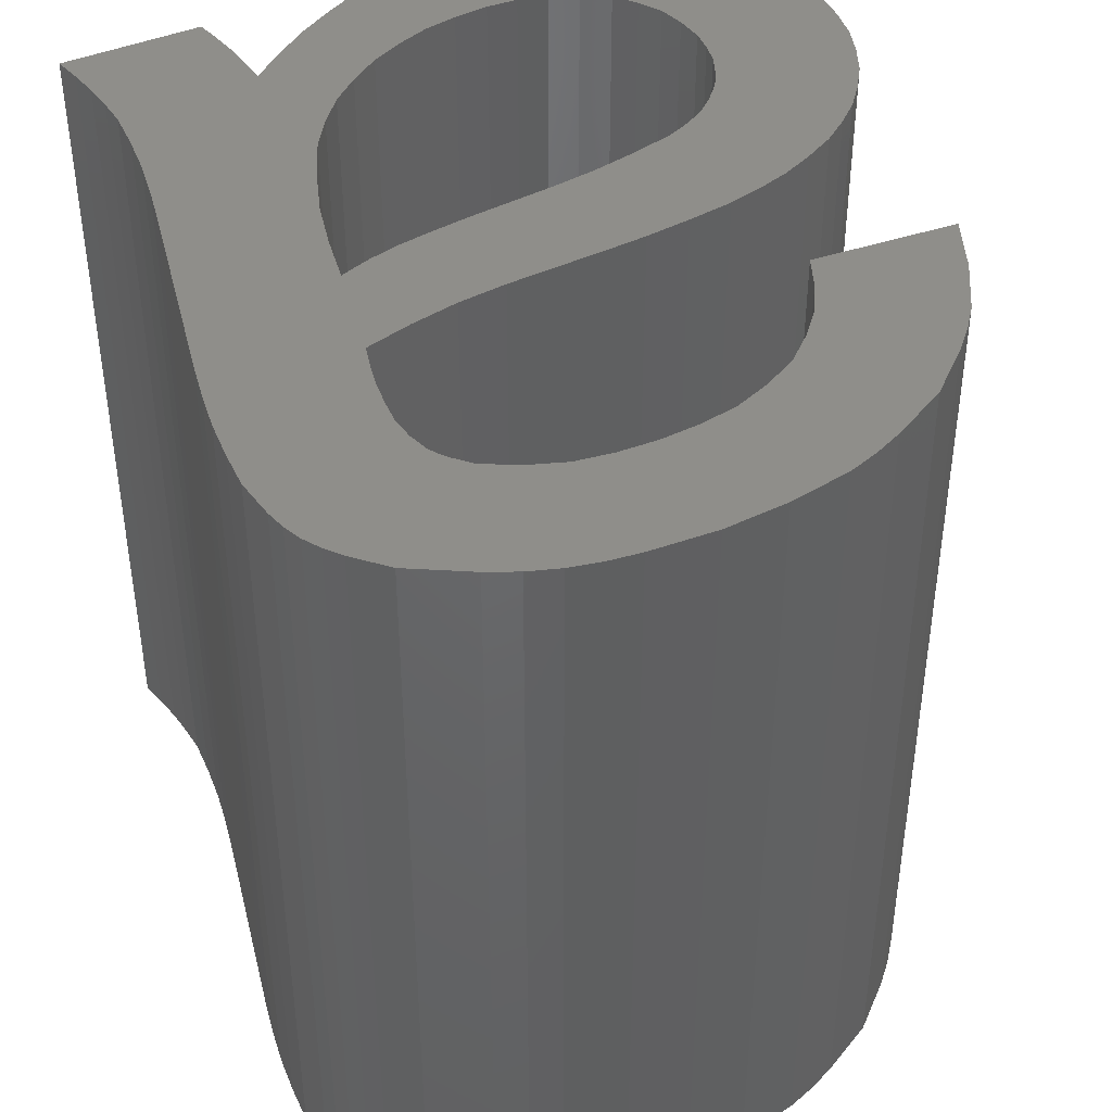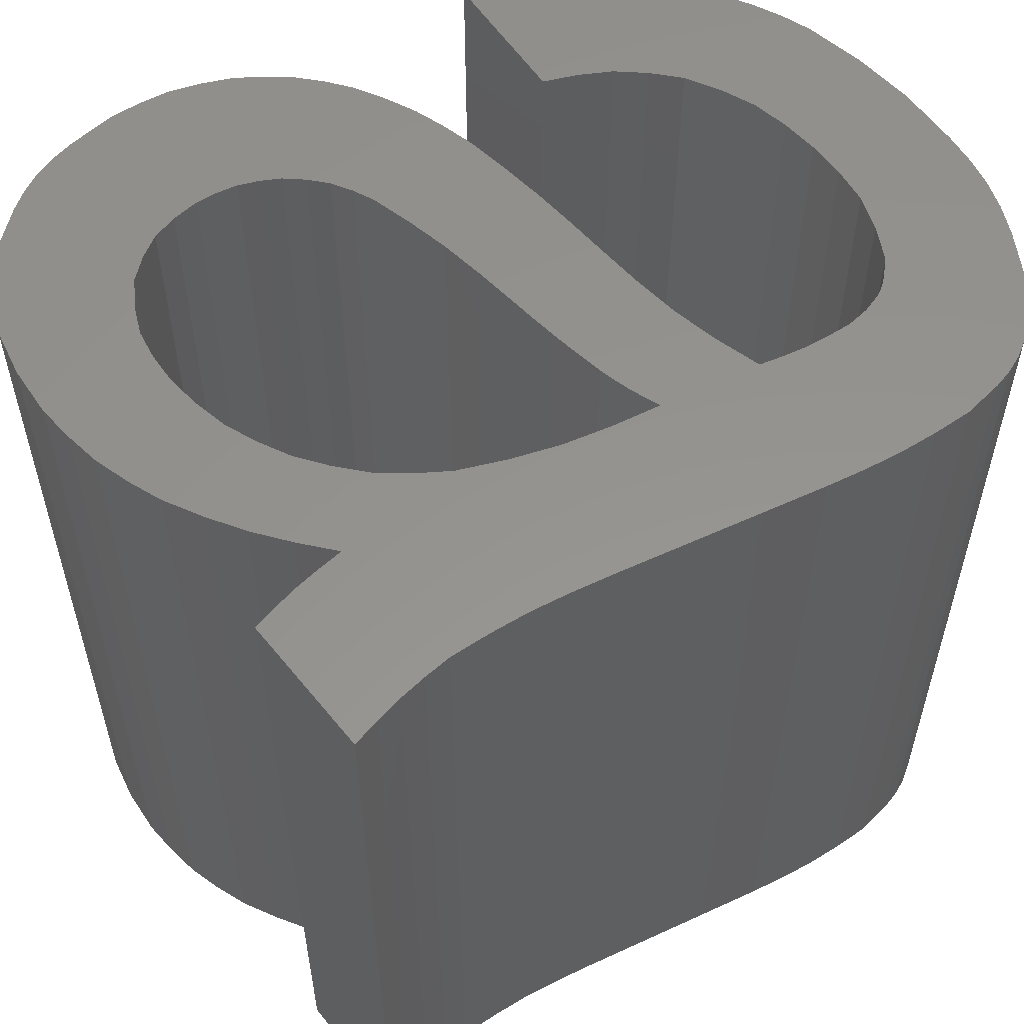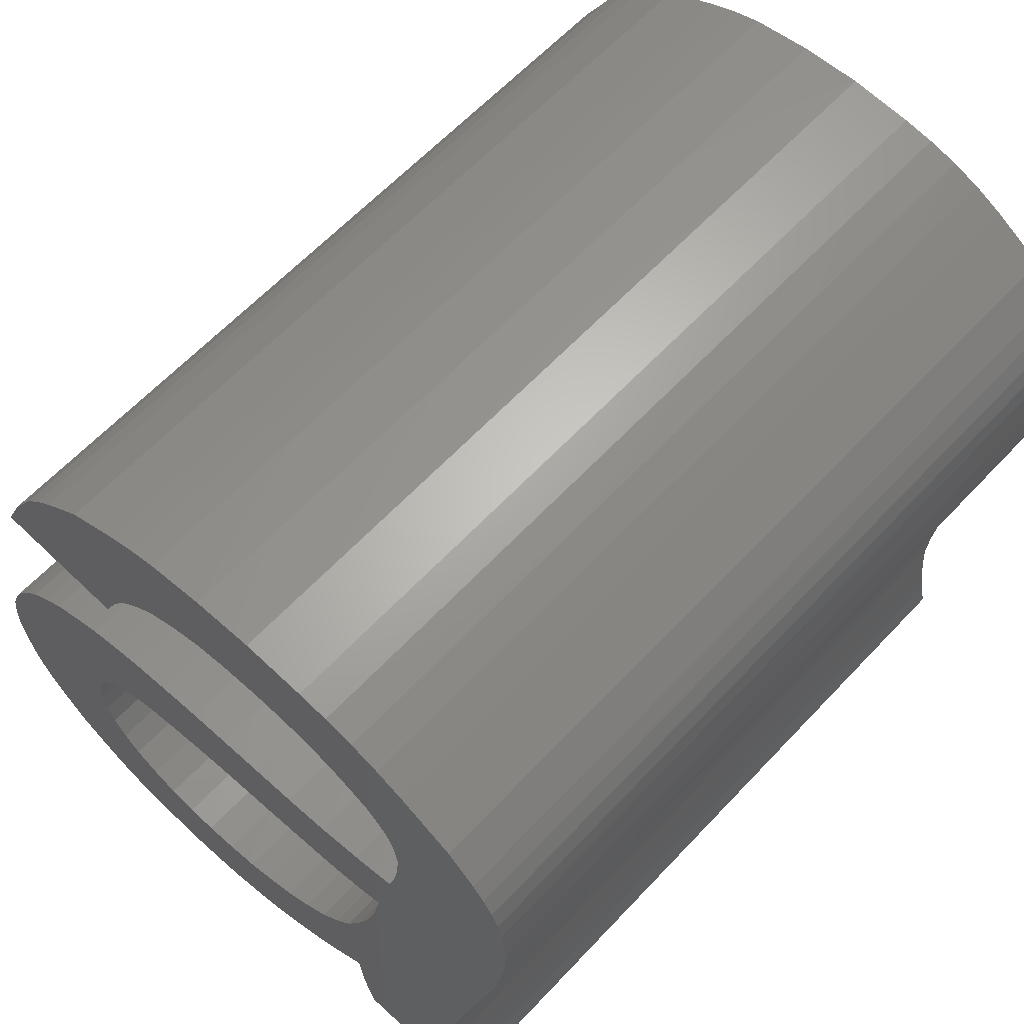
<metadata>
{"format":"stl","ext":"stl","renderer":"f3d","projection":"perspective","resolution":1024,"background":"white","views":[{"elev":43.0,"azim":153.4,"up":"+Z"},{"elev":56.8,"azim":51.7,"up":"+Z"},{"elev":62.6,"azim":43.1,"up":"+Y"}]}
</metadata>
<code>
# stl→obj: 298 verts, 596 faces
v 0.05232 0.02553 0.016
v 0.05261 0.02573 0.016
v 0.05232 0.02553 0.008
v 0.05261 0.02573 0.008
v 0.05288 0.02595 0.016
v 0.05288 0.02595 0.008
v 0.0531 0.02622 0.016
v 0.0531 0.02622 0.008
v 0.05329 0.02651 0.016
v 0.05329 0.02651 0.008
v 0.05103 0.02517 0.016
v 0.05137 0.0252 0.016
v 0.05103 0.02517 0.008
v 0.05137 0.0252 0.008
v 0.0517 0.02526 0.016
v 0.0517 0.02526 0.008
v 0.05201 0.02538 0.016
v 0.05201 0.02538 0.008
v 0.04992 0.02554 0.016
v 0.05017 0.02537 0.016
v 0.04992 0.02554 0.008
v 0.05017 0.02537 0.008
v 0.05044 0.02525 0.016
v 0.05044 0.02525 0.008
v 0.05073 0.02519 0.016
v 0.05073 0.02519 0.008
v 0.04953 0.02647 0.016
v 0.04956 0.02621 0.016
v 0.04953 0.02647 0.008
v 0.04956 0.02621 0.008
v 0.04963 0.02596 0.016
v 0.04963 0.02596 0.008
v 0.04976 0.02574 0.016
v 0.04976 0.02574 0.008
v 0.04978 0.02724 0.016
v 0.04967 0.02706 0.016
v 0.04978 0.02724 0.008
v 0.04967 0.02706 0.008
v 0.04959 0.02687 0.016
v 0.04959 0.02687 0.008
v 0.04955 0.02667 0.016
v 0.04955 0.02667 0.008
v 0.05051 0.02775 0.016
v 0.0503 0.02766 0.016
v 0.05051 0.02775 0.008
v 0.0503 0.02766 0.008
v 0.0501 0.02755 0.016
v 0.0501 0.02755 0.008
v 0.04993 0.02741 0.016
v 0.04993 0.02741 0.008
v 0.05216 0.02801 0.016
v 0.05175 0.02798 0.016
v 0.05216 0.02801 0.008
v 0.05175 0.02798 0.008
v 0.05133 0.02792 0.016
v 0.05133 0.02792 0.008
v 0.05092 0.02785 0.016
v 0.05092 0.02785 0.008
v 0.05325 0.02814 0.016
v 0.05298 0.0281 0.016
v 0.05325 0.02814 0.008
v 0.05298 0.0281 0.008
v 0.05271 0.02807 0.016
v 0.05271 0.02807 0.008
v 0.05244 0.02804 0.016
v 0.05244 0.02804 0.008
v 0.05385 0.02831 0.008
v 0.05385 0.02831 0.016
v 0.0537 0.02826 0.012
v 0.0537 0.02826 0.016
v 0.05355 0.02821 0.016
v 0.05355 0.02821 0.012
v 0.0534 0.02817 0.016
v 0.0534 0.02817 0.012
v 0.0534 0.02817 0.008
v 0.05355 0.02821 0.008
v 0.0537 0.02826 0.008
v 0.05349 0.02695 0.016
v 0.05349 0.02695 0.008
v 0.05365 0.02739 0.016
v 0.05365 0.02739 0.008
v 0.05376 0.02785 0.016
v 0.05376 0.02785 0.008
v 0.05487 0.02431 0.016
v 0.05351 0.02431 0.016
v 0.05487 0.02431 0.008
v 0.05351 0.02431 0.008
v 0.05471 0.02538 0.016
v 0.05473 0.02511 0.016
v 0.05471 0.02538 0.008
v 0.05473 0.02511 0.008
v 0.05476 0.02484 0.016
v 0.05476 0.02484 0.008
v 0.05481 0.02458 0.016
v 0.05481 0.02458 0.008
v 0.05492 0.02691 0.016
v 0.05484 0.02653 0.016
v 0.05492 0.02691 0.008
v 0.05484 0.02653 0.008
v 0.05477 0.02615 0.016
v 0.05477 0.02615 0.008
v 0.05473 0.02577 0.016
v 0.05473 0.02577 0.008
v 0.05535 0.02887 0.016
v 0.05535 0.02887 0.008
v 0.05554 0.03033 0.016
v 0.05552 0.02996 0.016
v 0.05554 0.03033 0.008
v 0.05552 0.02996 0.008
v 0.05549 0.0296 0.016
v 0.05549 0.0296 0.008
v 0.05543 0.02923 0.016
v 0.05543 0.02923 0.008
v 0.05489 0.03169 0.008
v 0.05489 0.03169 0.016
v 0.05516 0.0314 0.012
v 0.05516 0.0314 0.016
v 0.05528 0.03125 0.016
v 0.05528 0.03125 0.012
v 0.05538 0.03109 0.016
v 0.05538 0.03109 0.012
v 0.05544 0.03091 0.016
v 0.05544 0.03091 0.012
v 0.05549 0.03073 0.016
v 0.05549 0.03073 0.012
v 0.05549 0.03073 0.008
v 0.05544 0.03091 0.008
v 0.05538 0.03109 0.008
v 0.05528 0.03125 0.008
v 0.05516 0.0314 0.008
v 0.05257 0.03239 0.016
v 0.05319 0.03235 0.016
v 0.05257 0.03239 0.008
v 0.05319 0.03235 0.008
v 0.05349 0.03231 0.016
v 0.05349 0.03231 0.008
v 0.05379 0.03224 0.016
v 0.05379 0.03224 0.008
v 0.05407 0.03214 0.016
v 0.05407 0.03214 0.008
v 0.05435 0.032 0.016
v 0.05435 0.032 0.008
v 0.05029 0.03176 0.016
v 0.05082 0.03204 0.016
v 0.05029 0.03176 0.008
v 0.05082 0.03204 0.008
v 0.0511 0.03216 0.016
v 0.0511 0.03216 0.008
v 0.05138 0.03225 0.016
v 0.05138 0.03225 0.008
v 0.05196 0.03235 0.016
v 0.05196 0.03235 0.008
v 0.04897 0.02996 0.016
v 0.0492 0.03048 0.016
v 0.04897 0.02996 0.008
v 0.0492 0.03048 0.008
v 0.04948 0.03097 0.016
v 0.04948 0.03097 0.008
v 0.04966 0.03119 0.016
v 0.04966 0.03119 0.008
v 0.04986 0.03139 0.016
v 0.04986 0.03139 0.008
v 0.05033 0.02984 0.016
v 0.05033 0.02984 0.008
v 0.05111 0.03091 0.016
v 0.05086 0.03069 0.016
v 0.05111 0.03091 0.008
v 0.05086 0.03069 0.008
v 0.05063 0.03044 0.016
v 0.05063 0.03044 0.008
v 0.05047 0.03015 0.016
v 0.05047 0.03015 0.008
v 0.0525 0.03129 0.016
v 0.05213 0.03126 0.016
v 0.0525 0.03129 0.008
v 0.05213 0.03126 0.008
v 0.05178 0.0312 0.016
v 0.05178 0.0312 0.008
v 0.05144 0.03108 0.016
v 0.05144 0.03108 0.008
v 0.05387 0.03091 0.016
v 0.05355 0.03109 0.016
v 0.05387 0.03091 0.008
v 0.05355 0.03109 0.008
v 0.05322 0.03121 0.016
v 0.05322 0.03121 0.008
v 0.05286 0.03127 0.016
v 0.05286 0.03127 0.008
v 0.05418 0.03039 0.016
v 0.05418 0.03039 0.01333
v 0.05421 0.03018 0.016
v 0.05418 0.03039 0.01067
v 0.05421 0.03018 0.008
v 0.05418 0.03039 0.008
v 0.05413 0.03059 0.01067
v 0.05413 0.03059 0.008
v 0.05408 0.03068 0.01067
v 0.05408 0.03068 0.008
v 0.05401 0.03076 0.01067
v 0.05401 0.03076 0.008
v 0.05401 0.03076 0.01333
v 0.05401 0.03076 0.016
v 0.05408 0.03068 0.01333
v 0.05408 0.03068 0.016
v 0.05413 0.03059 0.01333
v 0.05413 0.03059 0.016
v 0.05405 0.02926 0.016
v 0.05411 0.02949 0.016
v 0.05405 0.02926 0.008
v 0.05411 0.02949 0.008
v 0.05416 0.02972 0.016
v 0.05416 0.02972 0.008
v 0.05419 0.02995 0.016
v 0.05419 0.02995 0.008
v 0.05223 0.029 0.016
v 0.0527 0.02902 0.016
v 0.05223 0.029 0.008
v 0.0527 0.02902 0.008
v 0.05315 0.02906 0.016
v 0.05315 0.02906 0.008
v 0.05361 0.02915 0.016
v 0.05361 0.02915 0.008
v 0.05051 0.02885 0.016
v 0.05094 0.02891 0.016
v 0.05051 0.02885 0.008
v 0.05094 0.02891 0.008
v 0.05137 0.02895 0.016
v 0.05137 0.02895 0.008
v 0.0518 0.02898 0.016
v 0.0518 0.02898 0.008
v 0.04929 0.02841 0.016
v 0.04958 0.02856 0.016
v 0.04929 0.02841 0.008
v 0.04958 0.02856 0.008
v 0.04988 0.02869 0.016
v 0.04988 0.02869 0.008
v 0.05019 0.02878 0.016
v 0.05019 0.02878 0.008
v 0.0485 0.02759 0.016
v 0.04866 0.02783 0.016
v 0.0485 0.02759 0.008
v 0.04866 0.02783 0.008
v 0.04884 0.02805 0.016
v 0.04884 0.02805 0.008
v 0.04906 0.02824 0.016
v 0.04906 0.02824 0.008
v 0.04819 0.02642 0.016
v 0.04821 0.02673 0.016
v 0.04819 0.02642 0.008
v 0.04821 0.02673 0.008
v 0.04826 0.02703 0.016
v 0.04826 0.02703 0.008
v 0.04836 0.02732 0.016
v 0.04836 0.02732 0.008
v 0.04886 0.02478 0.016
v 0.04857 0.02514 0.016
v 0.04886 0.02478 0.008
v 0.04857 0.02514 0.008
v 0.04845 0.02533 0.016
v 0.04845 0.02533 0.008
v 0.04835 0.02553 0.016
v 0.04835 0.02553 0.008
v 0.04829 0.02574 0.016
v 0.04829 0.02574 0.008
v 0.04824 0.02596 0.016
v 0.04824 0.02596 0.008
v 0.05063 0.02413 0.016
v 0.05014 0.02417 0.016
v 0.05063 0.02413 0.008
v 0.05014 0.02417 0.008
v 0.04968 0.02428 0.016
v 0.04968 0.02428 0.008
v 0.04946 0.02437 0.016
v 0.04946 0.02437 0.008
v 0.04926 0.02449 0.016
v 0.04926 0.02449 0.008
v 0.05201 0.02441 0.016
v 0.05167 0.02429 0.016
v 0.05201 0.02441 0.008
v 0.05167 0.02429 0.008
v 0.05133 0.0242 0.016
v 0.05133 0.0242 0.008
v 0.05098 0.02415 0.016
v 0.05098 0.02415 0.008
v 0.05335 0.02529 0.016
v 0.05304 0.02504 0.016
v 0.05335 0.02529 0.008
v 0.05304 0.02504 0.008
v 0.05271 0.0248 0.016
v 0.05271 0.0248 0.008
v 0.05237 0.0246 0.016
v 0.05237 0.0246 0.008
v 0.05345 0.02455 0.016
v 0.05345 0.02455 0.008
v 0.05341 0.0248 0.016
v 0.05341 0.0248 0.008
v 0.05338 0.02504 0.016
v 0.05338 0.02504 0.008
f 1 2 3
f 3 2 4
f 4 2 5
f 4 5 6
f 6 5 7
f 6 7 8
f 8 7 9
f 8 9 10
f 11 12 13
f 13 12 14
f 14 12 15
f 14 15 16
f 16 15 17
f 16 17 18
f 18 17 1
f 18 1 3
f 19 20 21
f 21 20 22
f 22 20 23
f 22 23 24
f 24 23 25
f 24 25 26
f 26 25 11
f 26 11 13
f 27 28 29
f 29 28 30
f 30 28 31
f 30 31 32
f 32 31 33
f 32 33 34
f 34 33 19
f 34 19 21
f 35 36 37
f 37 36 38
f 38 36 39
f 38 39 40
f 40 39 41
f 40 41 42
f 42 41 27
f 42 27 29
f 43 44 45
f 45 44 46
f 46 44 47
f 46 47 48
f 48 47 49
f 48 49 50
f 50 49 35
f 50 35 37
f 51 52 53
f 53 52 54
f 54 52 55
f 54 55 56
f 56 55 57
f 56 57 58
f 58 57 43
f 58 43 45
f 59 60 61
f 61 60 62
f 62 60 63
f 62 63 64
f 64 63 65
f 64 65 66
f 66 65 51
f 66 51 53
f 67 68 69
f 69 68 70
f 69 70 71
f 69 71 72
f 72 71 73
f 72 73 74
f 74 73 59
f 74 59 61
f 61 75 74
f 74 75 76
f 74 76 72
f 72 76 77
f 72 77 69
f 69 77 67
f 9 78 10
f 10 78 79
f 79 78 80
f 79 80 81
f 81 80 82
f 81 82 83
f 83 82 68
f 83 68 67
f 84 85 86
f 86 85 87
f 88 89 90
f 90 89 91
f 91 89 92
f 91 92 93
f 93 92 94
f 93 94 95
f 95 94 84
f 95 84 86
f 96 97 98
f 98 97 99
f 99 97 100
f 99 100 101
f 101 100 102
f 101 102 103
f 103 102 88
f 103 88 90
f 104 96 105
f 105 96 98
f 106 107 108
f 108 107 109
f 109 107 110
f 109 110 111
f 111 110 112
f 111 112 113
f 113 112 104
f 113 104 105
f 114 115 116
f 116 115 117
f 116 117 118
f 116 118 119
f 119 118 120
f 119 120 121
f 121 120 122
f 121 122 123
f 123 122 124
f 123 124 125
f 125 124 106
f 125 106 108
f 108 126 125
f 125 126 127
f 125 127 123
f 123 127 128
f 123 128 121
f 121 128 129
f 121 129 119
f 119 129 130
f 119 130 116
f 116 130 114
f 131 132 133
f 133 132 134
f 134 132 135
f 134 135 136
f 136 135 137
f 136 137 138
f 138 137 139
f 138 139 140
f 140 139 141
f 140 141 142
f 142 141 115
f 142 115 114
f 143 144 145
f 145 144 146
f 146 144 147
f 146 147 148
f 148 147 149
f 148 149 150
f 150 149 151
f 150 151 152
f 152 151 131
f 152 131 133
f 153 154 155
f 155 154 156
f 156 154 157
f 156 157 158
f 158 157 159
f 158 159 160
f 160 159 161
f 160 161 162
f 162 161 143
f 162 143 145
f 163 153 164
f 164 153 155
f 165 166 167
f 167 166 168
f 168 166 169
f 168 169 170
f 170 169 171
f 170 171 172
f 172 171 163
f 172 163 164
f 173 174 175
f 175 174 176
f 176 174 177
f 176 177 178
f 178 177 179
f 178 179 180
f 180 179 165
f 180 165 167
f 181 182 183
f 183 182 184
f 184 182 185
f 184 185 186
f 186 185 187
f 186 187 188
f 188 187 173
f 188 173 175
f 189 190 191
f 191 190 192
f 191 192 193
f 193 192 194
f 194 192 195
f 194 195 196
f 196 195 197
f 196 197 198
f 198 197 199
f 198 199 200
f 200 199 183
f 183 199 201
f 183 201 181
f 181 201 202
f 202 201 203
f 202 203 204
f 204 203 205
f 204 205 206
f 206 205 190
f 206 190 189
f 199 197 201
f 201 197 203
f 192 190 205
f 197 195 203
f 203 195 205
f 195 192 205
f 207 208 209
f 209 208 210
f 210 208 211
f 210 211 212
f 212 211 213
f 212 213 214
f 214 213 191
f 214 191 193
f 215 216 217
f 217 216 218
f 218 216 219
f 218 219 220
f 220 219 221
f 220 221 222
f 222 221 207
f 222 207 209
f 223 224 225
f 225 224 226
f 226 224 227
f 226 227 228
f 228 227 229
f 228 229 230
f 230 229 215
f 230 215 217
f 231 232 233
f 233 232 234
f 234 232 235
f 234 235 236
f 236 235 237
f 236 237 238
f 238 237 223
f 238 223 225
f 239 240 241
f 241 240 242
f 242 240 243
f 242 243 244
f 244 243 245
f 244 245 246
f 246 245 231
f 246 231 233
f 247 248 249
f 249 248 250
f 250 248 251
f 250 251 252
f 252 251 253
f 252 253 254
f 254 253 239
f 254 239 241
f 255 256 257
f 257 256 258
f 258 256 259
f 258 259 260
f 260 259 261
f 260 261 262
f 262 261 263
f 262 263 264
f 264 263 265
f 264 265 266
f 266 265 247
f 266 247 249
f 267 268 269
f 269 268 270
f 270 268 271
f 270 271 272
f 272 271 273
f 272 273 274
f 274 273 275
f 274 275 276
f 276 275 255
f 276 255 257
f 277 278 279
f 279 278 280
f 280 278 281
f 280 281 282
f 282 281 283
f 282 283 284
f 284 283 267
f 284 267 269
f 285 286 287
f 287 286 288
f 288 286 289
f 288 289 290
f 290 289 291
f 290 291 292
f 292 291 277
f 292 277 279
f 85 293 87
f 87 293 294
f 294 293 295
f 294 295 296
f 296 295 297
f 296 297 298
f 298 297 285
f 298 285 287
f 297 88 285
f 285 88 102
f 285 102 9
f 9 102 100
f 9 100 78
f 78 100 97
f 78 97 80
f 80 97 96
f 80 96 82
f 82 96 68
f 68 96 104
f 68 104 207
f 207 104 208
f 208 104 112
f 208 112 211
f 211 112 110
f 211 110 213
f 213 110 107
f 213 107 191
f 191 107 106
f 191 106 189
f 189 106 124
f 189 124 122
f 88 297 89
f 89 297 295
f 89 295 92
f 92 295 293
f 92 293 85
f 84 94 85
f 85 94 92
f 122 120 189
f 189 120 206
f 206 120 118
f 206 118 117
f 206 117 204
f 204 117 115
f 204 115 202
f 202 115 141
f 202 141 181
f 181 141 139
f 181 139 182
f 182 139 137
f 182 137 185
f 185 137 135
f 185 135 132
f 185 132 187
f 187 132 131
f 187 131 173
f 173 131 151
f 173 151 174
f 174 151 177
f 177 151 149
f 177 149 179
f 179 149 147
f 179 147 144
f 179 144 165
f 165 144 143
f 165 143 166
f 166 143 161
f 166 161 169
f 169 161 159
f 169 159 171
f 171 159 157
f 171 157 154
f 153 163 154
f 154 163 171
f 207 221 68
f 68 221 70
f 70 221 71
f 71 221 219
f 71 219 73
f 73 219 59
f 59 219 60
f 60 219 216
f 60 216 63
f 63 216 65
f 65 216 215
f 65 215 51
f 51 215 229
f 51 229 52
f 52 229 227
f 52 227 55
f 55 227 224
f 55 224 57
f 57 224 223
f 57 223 43
f 43 223 237
f 43 237 44
f 44 237 235
f 44 235 47
f 47 235 232
f 47 232 49
f 49 232 231
f 49 231 245
f 49 245 35
f 35 245 243
f 35 243 36
f 36 243 240
f 36 240 239
f 36 239 39
f 39 239 253
f 39 253 41
f 41 253 251
f 41 251 248
f 41 248 27
f 27 248 247
f 27 247 265
f 27 265 28
f 28 265 263
f 28 263 261
f 28 261 31
f 31 261 259
f 31 259 256
f 31 256 33
f 33 256 255
f 33 255 275
f 33 275 19
f 19 275 273
f 19 273 20
f 20 273 271
f 20 271 268
f 20 268 23
f 23 268 267
f 23 267 25
f 25 267 283
f 25 283 11
f 11 283 281
f 11 281 12
f 12 281 278
f 12 278 15
f 15 278 277
f 15 277 17
f 17 277 291
f 17 291 1
f 1 291 289
f 1 289 2
f 2 289 286
f 2 286 5
f 5 286 285
f 5 285 7
f 7 285 9
f 294 93 87
f 87 93 95
f 87 95 86
f 294 296 93
f 93 296 91
f 91 296 298
f 91 298 90
f 90 298 287
f 90 287 103
f 103 287 10
f 103 10 101
f 101 10 79
f 101 79 99
f 99 79 81
f 99 81 98
f 98 81 83
f 98 83 67
f 288 6 287
f 287 6 8
f 287 8 10
f 6 288 4
f 4 288 290
f 4 290 3
f 3 290 292
f 3 292 18
f 18 292 279
f 18 279 16
f 16 279 280
f 16 280 14
f 14 280 282
f 14 282 13
f 13 282 284
f 13 284 26
f 26 284 269
f 26 269 24
f 24 269 270
f 24 270 22
f 22 270 272
f 22 272 274
f 22 274 21
f 21 274 276
f 21 276 34
f 34 276 257
f 34 257 258
f 34 258 32
f 32 258 260
f 32 260 262
f 32 262 30
f 30 262 264
f 30 264 266
f 30 266 29
f 29 266 249
f 29 249 250
f 29 250 42
f 42 250 252
f 42 252 254
f 42 254 40
f 40 254 241
f 40 241 38
f 38 241 242
f 38 242 244
f 38 244 37
f 37 244 246
f 37 246 50
f 50 246 233
f 50 233 234
f 50 234 48
f 48 234 236
f 48 236 46
f 46 236 238
f 46 238 45
f 45 238 225
f 45 225 58
f 58 225 226
f 58 226 56
f 56 226 228
f 56 228 54
f 54 228 230
f 54 230 53
f 53 230 217
f 53 217 66
f 66 217 218
f 66 218 64
f 64 218 62
f 62 218 220
f 62 220 61
f 61 220 75
f 75 220 76
f 76 220 222
f 76 222 77
f 77 222 67
f 67 222 209
f 67 209 105
f 105 209 210
f 105 210 113
f 113 210 212
f 113 212 111
f 111 212 214
f 111 214 109
f 109 214 193
f 109 193 108
f 108 193 194
f 108 194 126
f 126 194 127
f 127 194 128
f 128 194 196
f 128 196 129
f 129 196 130
f 130 196 198
f 130 198 114
f 114 198 200
f 114 200 142
f 142 200 183
f 142 183 140
f 140 183 184
f 140 184 138
f 138 184 186
f 138 186 136
f 136 186 134
f 134 186 188
f 134 188 133
f 133 188 175
f 133 175 152
f 152 175 176
f 152 176 178
f 152 178 150
f 150 178 180
f 150 180 148
f 148 180 146
f 146 180 167
f 146 167 145
f 145 167 168
f 145 168 162
f 162 168 170
f 162 170 160
f 160 170 172
f 160 172 158
f 158 172 156
f 156 172 164
f 156 164 155
f 105 98 67

</code>
